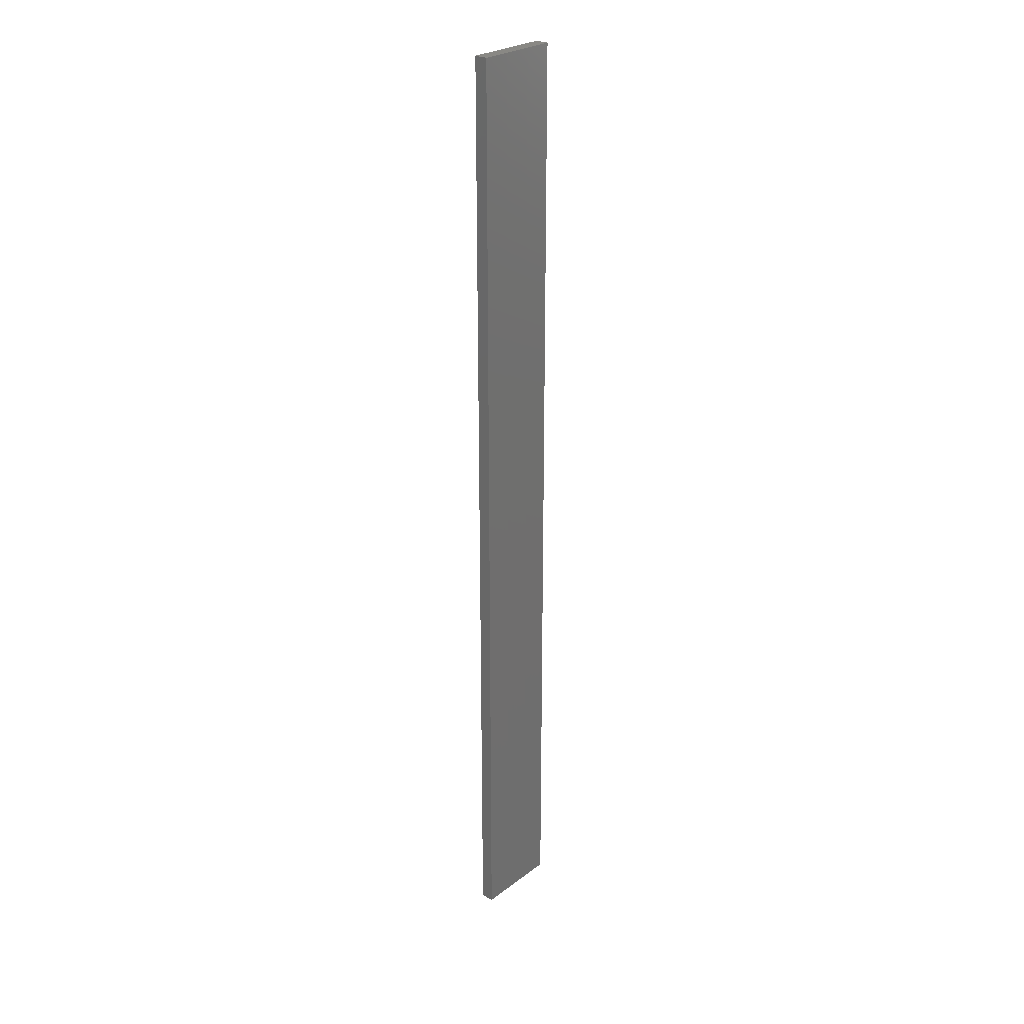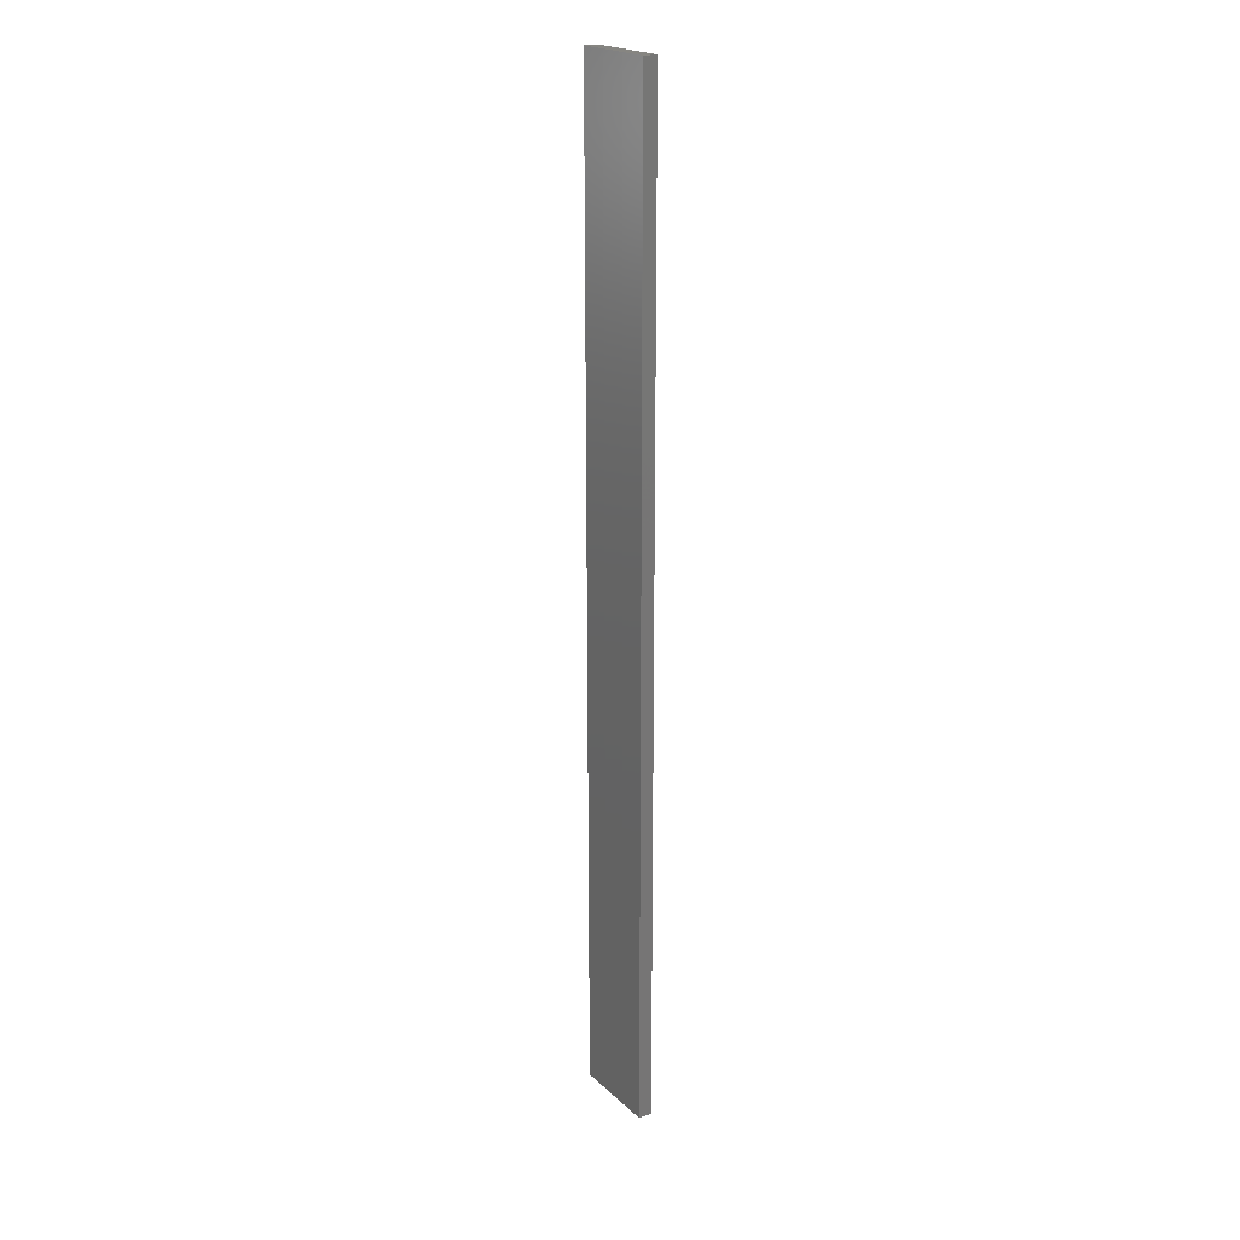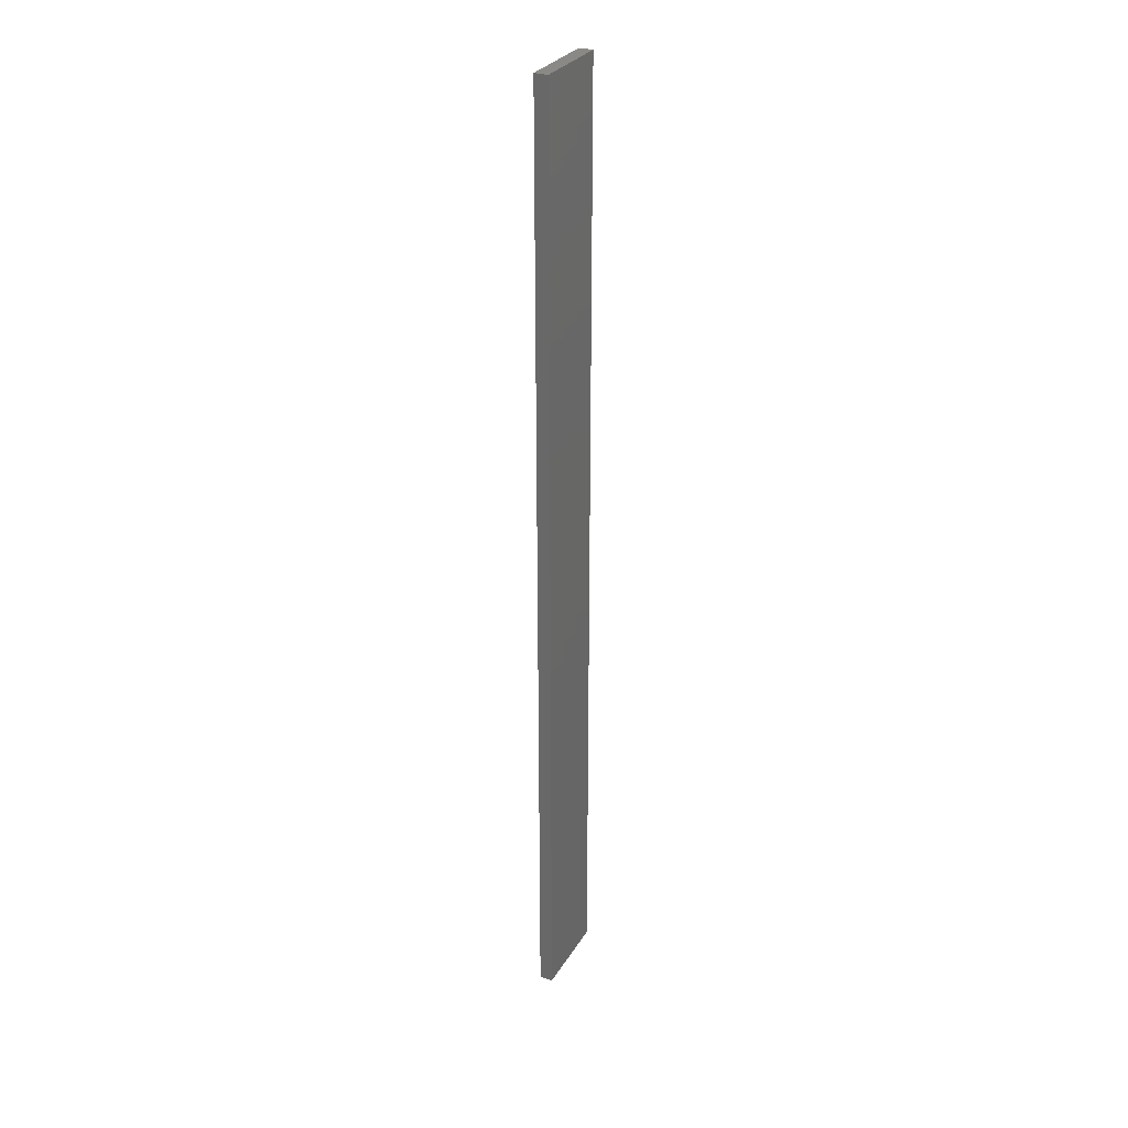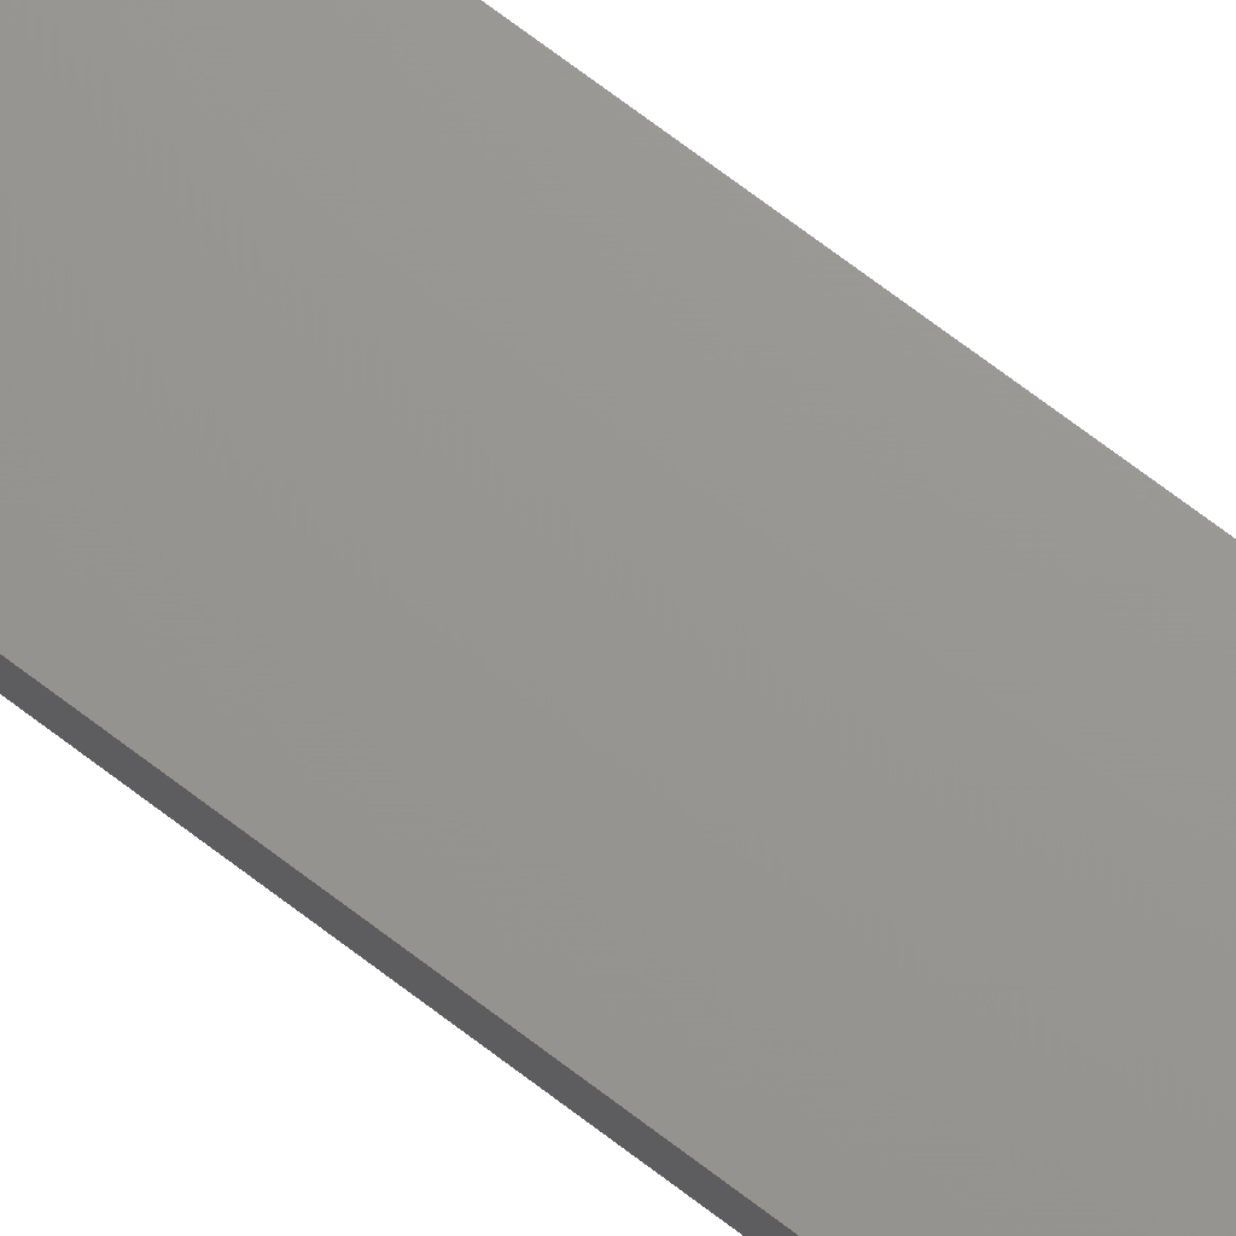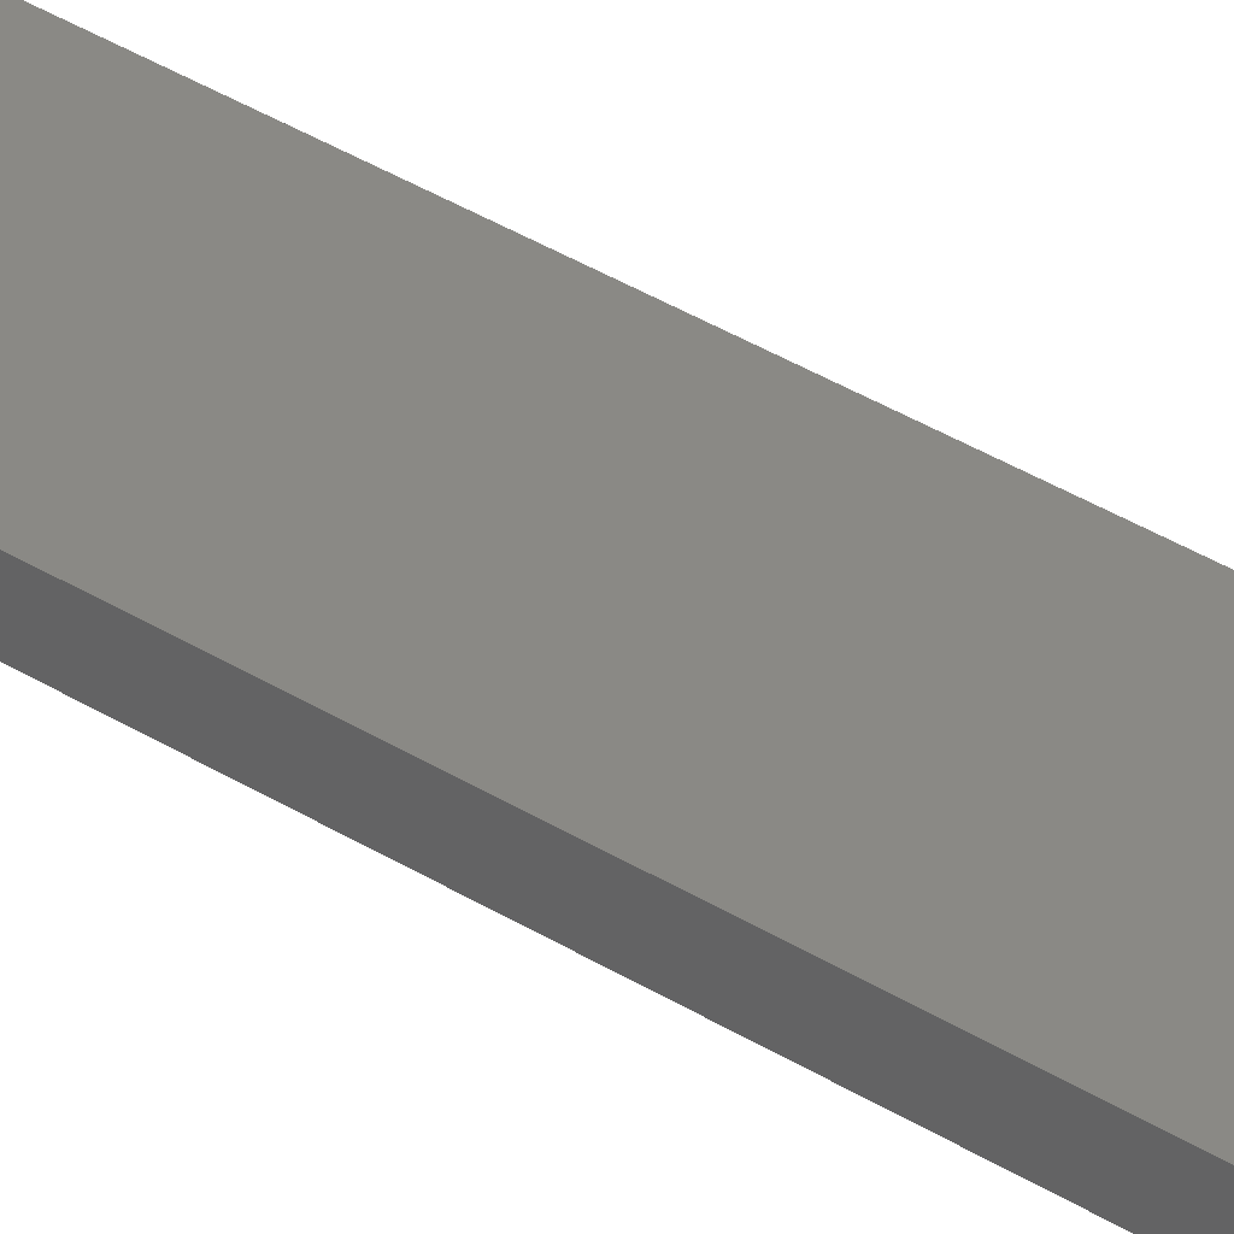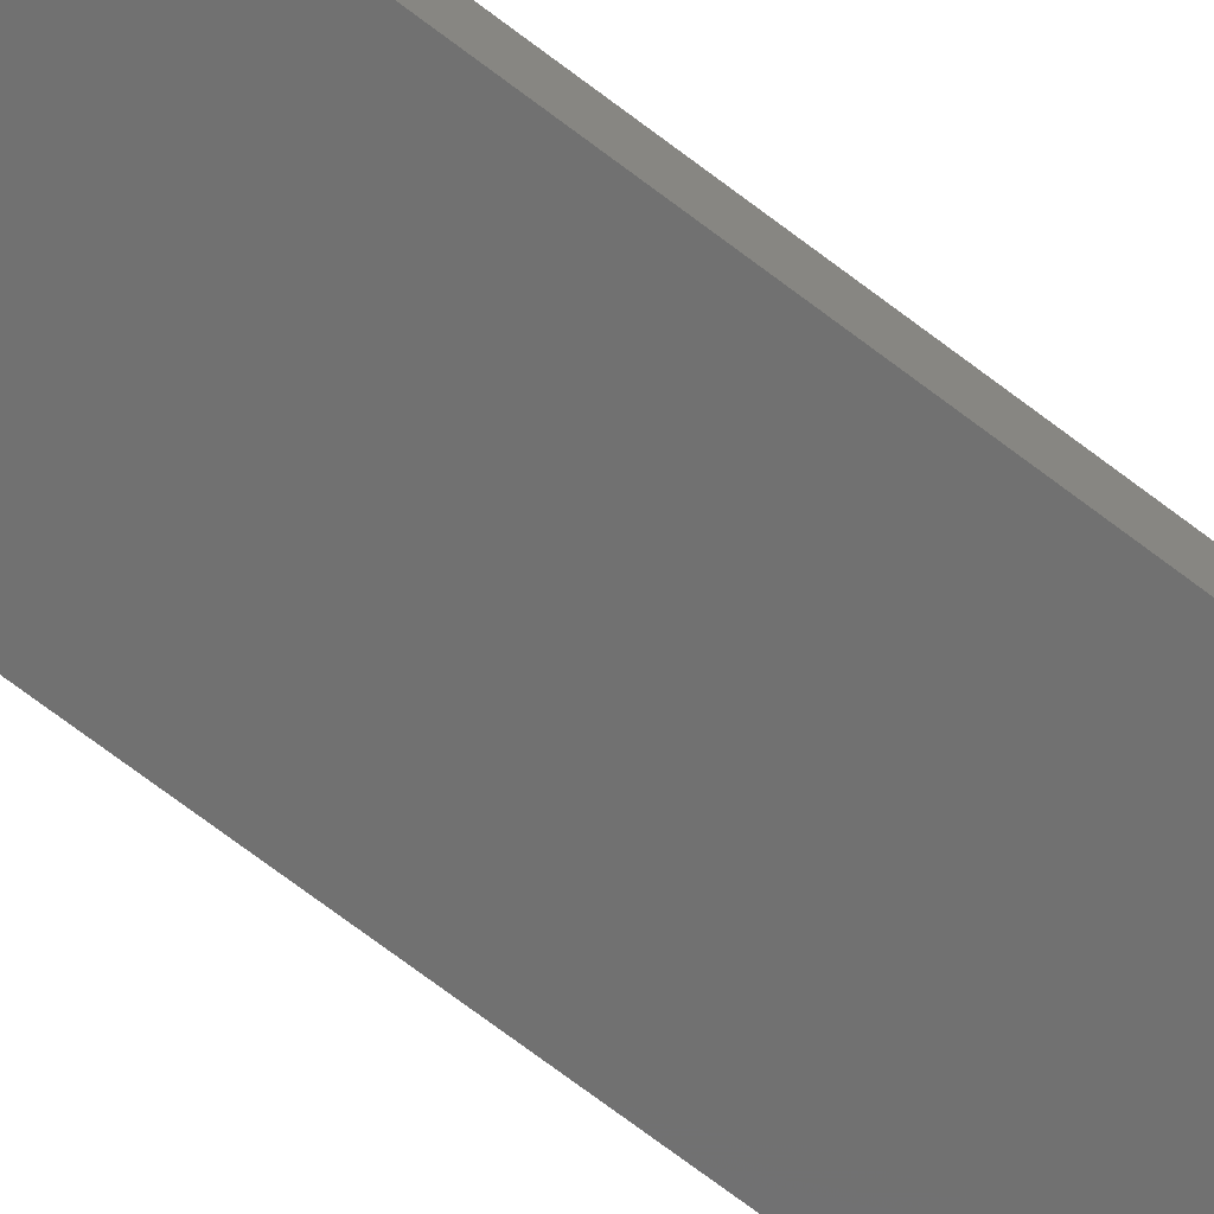
<metadata>
{"format":"stl","ext":"stl","renderer":"f3d","projection":"perspective","resolution":1024,"background":"white","views":[{"elev":26.5,"azim":131.1,"up":"+Z"},{"elev":21.0,"azim":-122.5,"up":"+Z"},{"elev":29.4,"azim":115.9,"up":"+Z"},{"elev":70.1,"azim":-52.5,"up":"+Y"},{"elev":28.6,"azim":-44.5,"up":"+Y"},{"elev":-62.8,"azim":-129.0,"up":"+Y"}]}
</metadata>
<code>
# stl→obj: 16 verts, 28 faces
v 0.1898 4.301 114.5
v 0.08144 4.3 114.5
v 0.08144 4.3 118.1
v 0.1898 4.301 118.1
v 0.2981 4.301 114.5
v 0.2981 4.301 118.1
v 0.4064 4.301 114.5
v 0.4064 4.301 118.1
v 0.4065 4.251 114.5
v 0.4065 4.251 118.1
v 0.08172 4.25 118.1
v 0.19 4.251 114.5
v 0.19 4.251 118.1
v 0.08172 4.25 114.5
v 0.2983 4.251 114.5
v 0.2983 4.251 118.1
f 1 2 3
f 1 3 4
f 5 4 6
f 5 1 4
f 7 6 8
f 7 5 6
f 9 7 8
f 9 8 10
f 11 12 13
f 14 12 11
f 13 15 16
f 12 15 13
f 16 9 10
f 15 9 16
f 2 14 11
f 2 11 3
f 9 15 7
f 15 5 7
f 15 12 5
f 12 1 5
f 12 14 1
f 14 2 1
f 16 10 8
f 6 16 8
f 13 16 6
f 4 13 6
f 3 11 13
f 3 13 4

</code>
